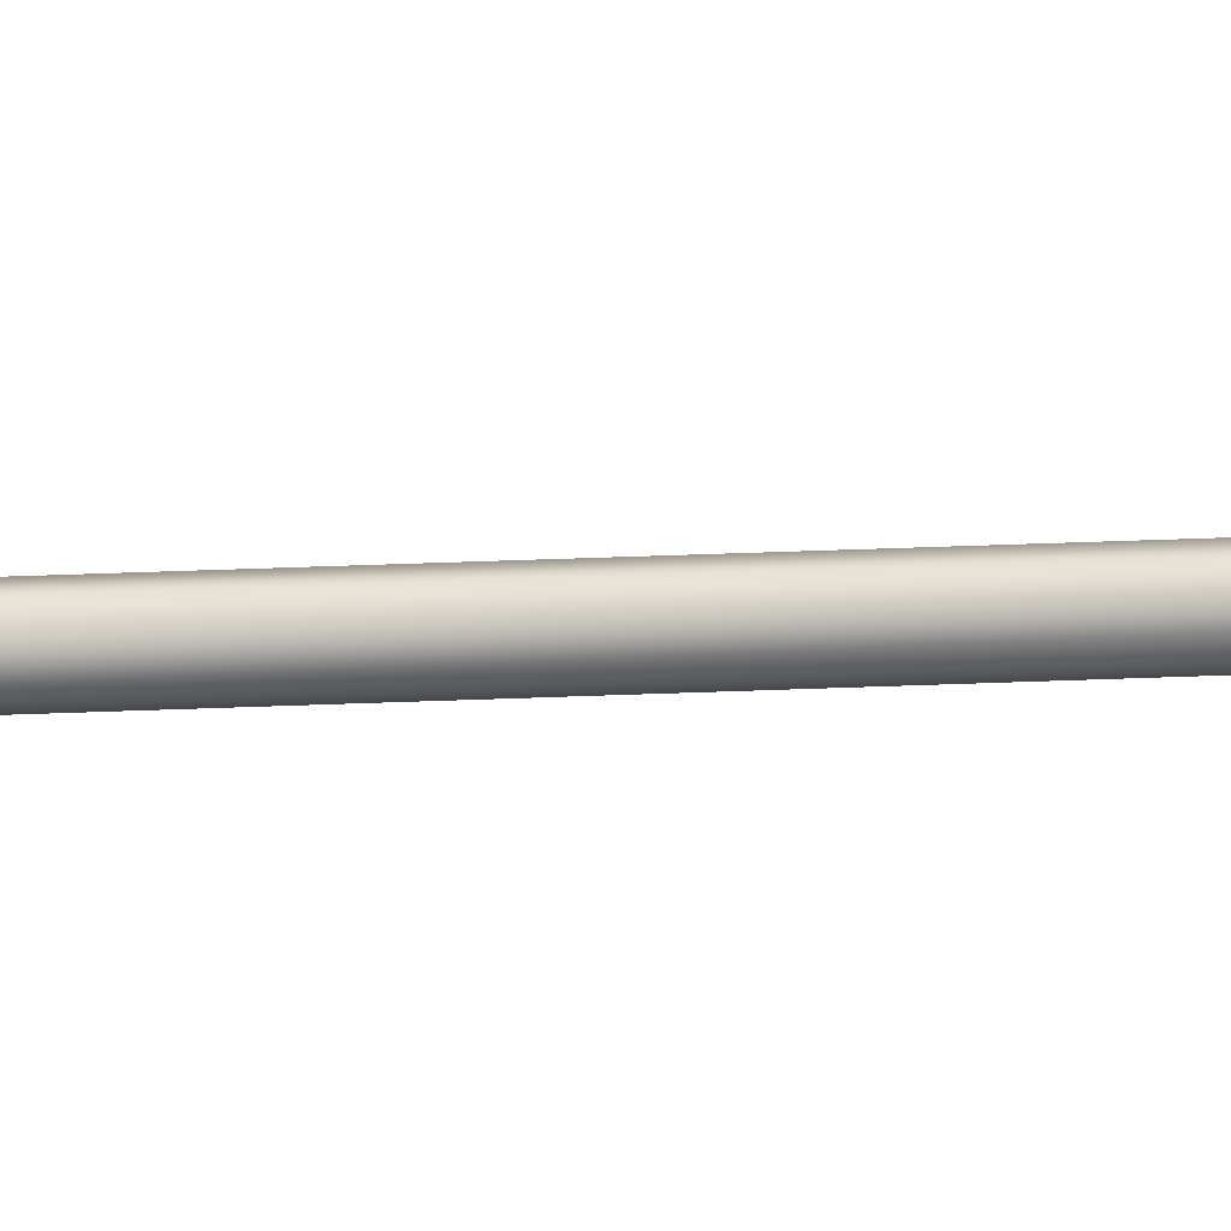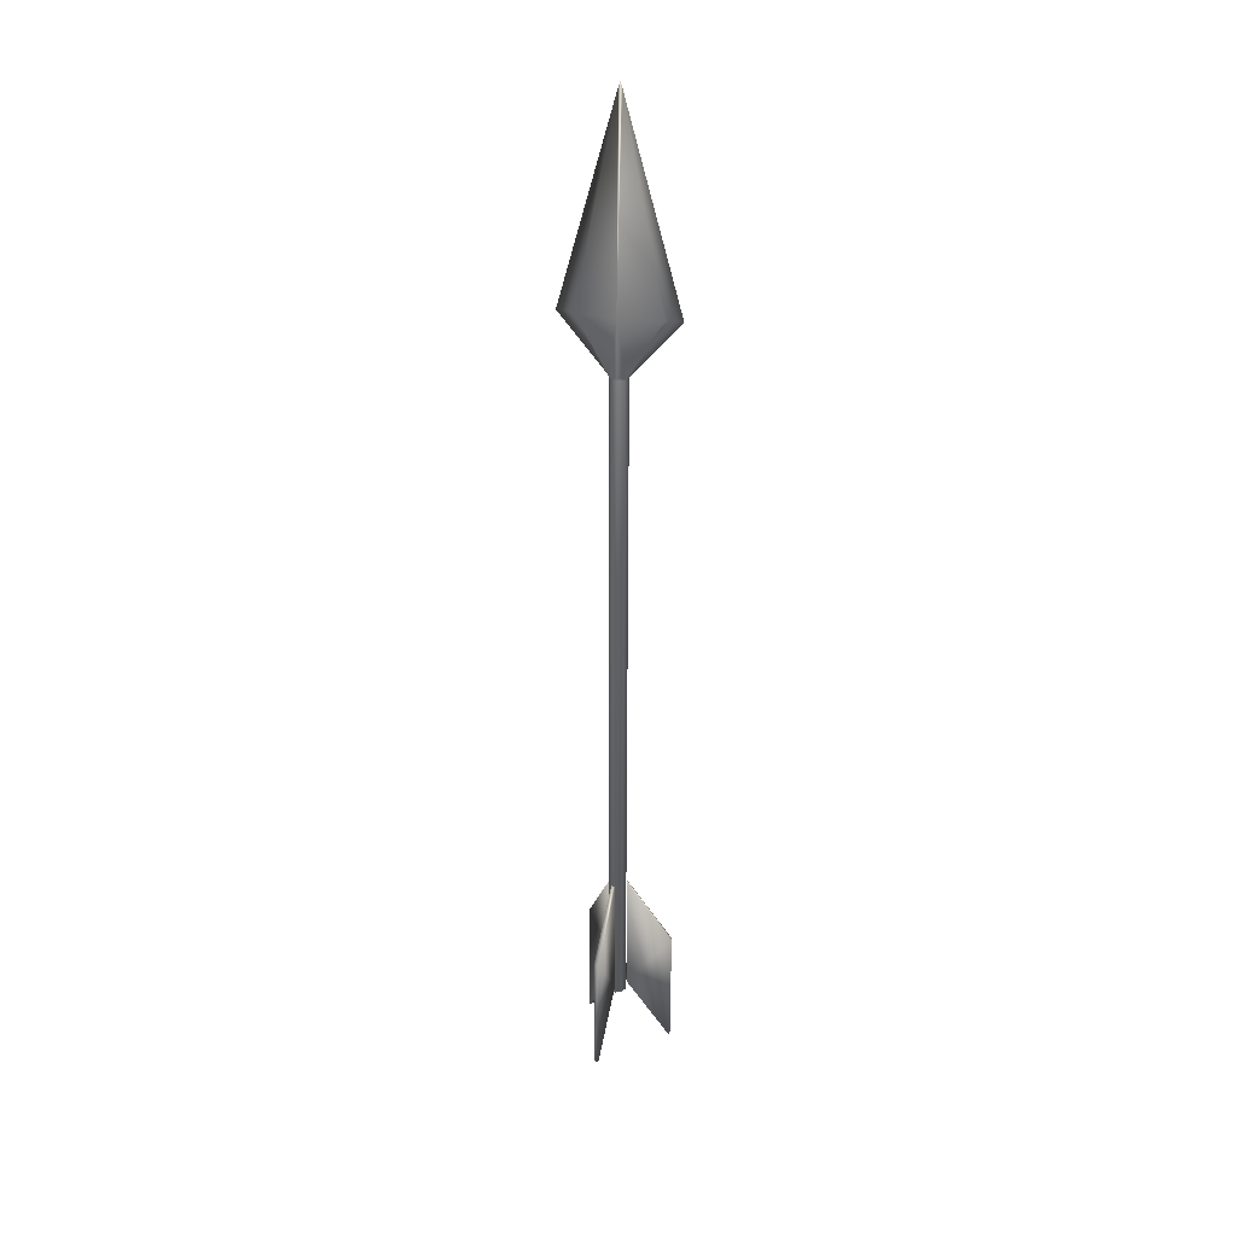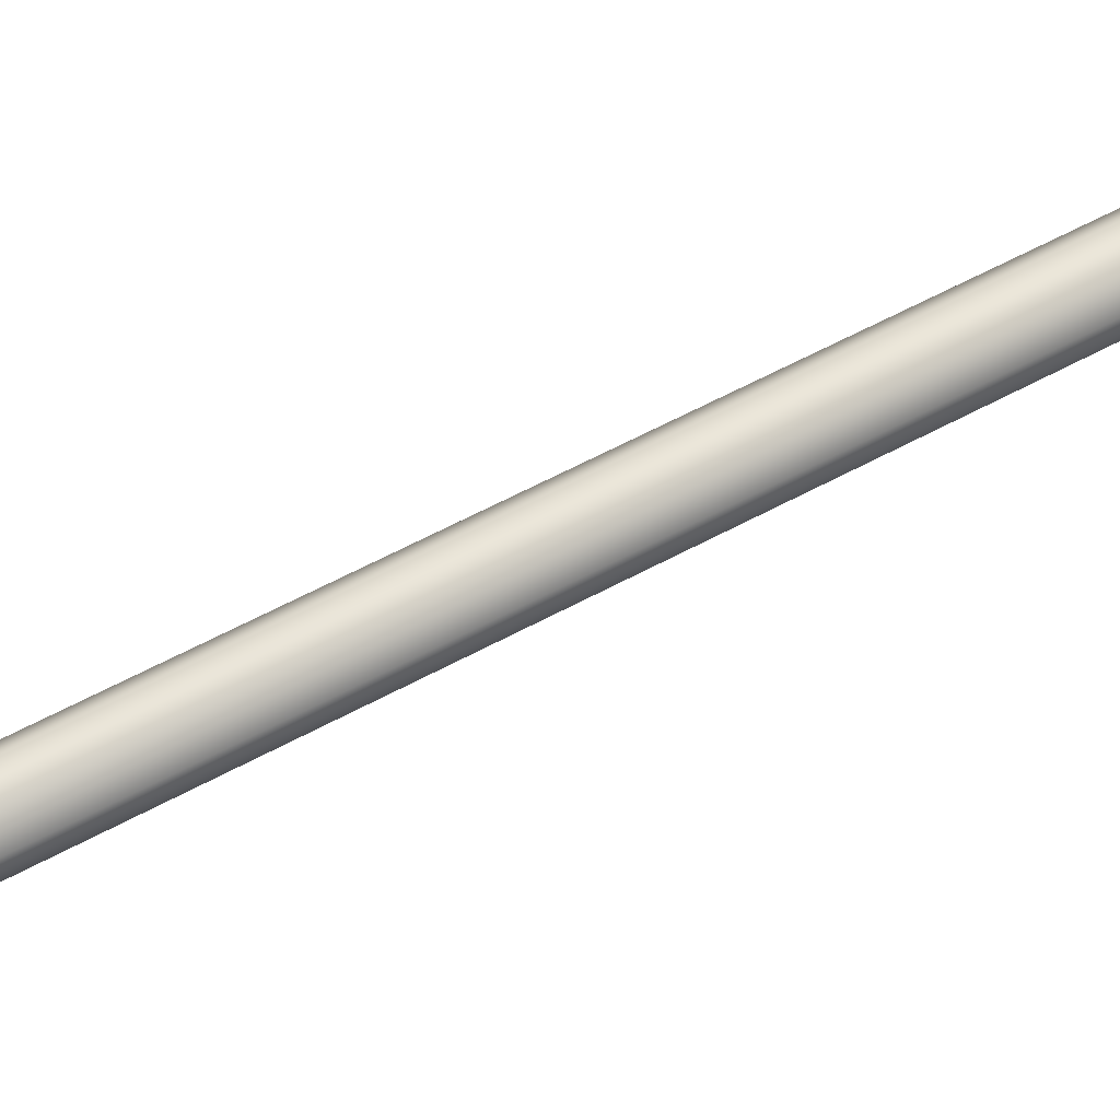
<metadata>
{"format":"obj","ext":"obj","renderer":"f3d","projection":"perspective","resolution":1024,"background":"white","views":[{"elev":44.4,"azim":87.6,"up":"+Y"},{"elev":29.0,"azim":-74.4,"up":"+Z"},{"elev":29.7,"azim":-134.2,"up":"+Y"}]}
</metadata>
<code>
o SM_VFX_Hunter_Arrowout
v -0.04077 0.001441 -1.037
v -0.02826 0.02825 -1.037
v -0.0443 0.008414 -3.737
v -0.03189 0.03481 -3.737
v -0.005614 0.0458 -3.737
v -0.001892 0.03941 -1.037
v 0.02457 0.02845 -1.037
v 0.02075 0.03501 -3.737
v 0.03733 0.001717 -1.037
v 0.03341 0.008699 -3.737
v 0.02098 -0.01768 -3.737
v 0.02478 -0.02507 -1.037
v -0.002873 -0.03495 -1.037
v -0.006593 -0.02741 -3.737
v -0.03168 -0.01791 -3.737
v -0.02805 -0.02529 -1.037
v -0.0443 0.008414 -3.737
v -0.04077 0.001441 -1.037
v -0.005465 0.00856 -3.737
v -0.03189 0.03481 -3.737
v -0.006593 -0.02741 -3.737
v -0.005614 0.0458 -3.737
v 0.02098 -0.01768 -3.737
v 0.02075 0.03501 -3.737
v 0.03341 0.008699 -3.737
v -0.03979 0.0235 -3.204
v -0.04338 0.005902 -3.204
v -0.04 0.02462 -3.701
v -0.04356 0.007122 -3.701
v -0.1993 0.03443 -3.487
v -0.1996 0.03556 -3.985
v -0.196 0.05306 -3.984
v -0.196 0.05306 -3.984
v -0.1958 0.05182 -3.487
v -0.04 0.02462 -3.701
v -0.03979 0.0235 -3.204
v -0.04338 0.005902 -3.204
v 0.03981 -0.2059 -3.985
v 0.01436 -0.02407 -3.701
v 0.05683 -0.2004 -3.985
v -0.002549 -0.0295 -3.701
v 0.01522 -0.02576 -3.204
v -0.001787 -0.03122 -3.204
v 0.04067 -0.2076 -3.488
v -0.001787 -0.03122 -3.204
v 0.01522 -0.02576 -3.204
v 0.05758 -0.2021 -3.488
v 0.05683 -0.2004 -3.985
v 0.01436 -0.02407 -3.701
v 0.1698 0.1622 -3.994
v 0.01631 0.03986 -3.701
v 0.1579 0.1755 -3.994
v 0.02822 0.02655 -3.701
v 0.01724 0.03896 -3.204
v 0.02931 0.02546 -3.204
v 0.1708 0.1612 -3.497
v 0.01724 0.03896 -3.204
v 0.02931 0.02546 -3.204
v 0.1589 0.1745 -3.497
v 0.1579 0.1755 -3.994
v 0.01631 0.03986 -3.701
v -0.000309 -0.007981 -0.01994
v -0.01159 -0.1615 -0.8106
v -0.000504 -0.2286 -0.8108
v -0.00282 -0.03926 -1.031
v -0.04005 0.000927 -0.8102
v -0.02767 -0.02845 -1.031
v -0.002873 -0.03495 -1.037
v -0.02805 -0.02529 -1.037
v -0.000304 -0.001107 0.001412
v -0.04075 0.001435 -1.031
v -0.04077 0.001441 -1.037
v -0.02826 0.02825 -1.037
v -0.02791 0.03138 -1.031
v -0.001892 0.03941 -1.037
v -0.001901 0.04384 -1.031
v -0.01289 0.1634 -0.8098
v -0.002345 0.2306 -0.8097
v -0.000361 0.005887 -0.0199
v 0.008742 0.1634 -0.8098
v -0.001901 0.04384 -1.031
v 0.03733 0.001029 -0.8103
v -0.000309 -0.007981 -0.01994
v 0.02421 0.03157 -1.031
v -0.001892 0.03941 -1.037
v 0.02457 0.02845 -1.037
v 0.03732 0.0017 -1.031
v 0.03733 0.001717 -1.037
v 0.02478 -0.02507 -1.037
v 0.02444 -0.02823 -1.031
v -0.002873 -0.03495 -1.037
v -0.00282 -0.03926 -1.031
v 0.01005 -0.1614 -0.8107
v -0.000504 -0.2286 -0.8108
f 1 2 3
f 4 3 2
f 5 4 2
f 6 5 2
f 6 7 5
f 8 5 7
f 7 9 8
f 10 8 9
f 11 10 9
f 9 12 11
f 13 11 12
f 11 13 14
f 14 13 15
f 16 15 13
f 15 16 17
f 18 17 16
f 15 17 19
f 17 20 19
f 15 19 21
f 22 19 20
f 19 23 21
f 24 19 22
f 24 25 19
f 25 23 19
f 26 27 28
f 29 28 27
f 27 30 29
f 31 29 30
f 29 31 28
f 32 28 31
f 31 30 33
f 34 33 30
f 33 34 35
f 36 35 34
f 30 36 34
f 37 36 30
f 38 39 40
f 39 38 41
f 39 41 42
f 43 42 41
f 41 38 44
f 44 43 41
f 45 44 46
f 47 46 44
f 44 38 47
f 48 47 38
f 46 47 49
f 48 49 47
f 50 51 52
f 51 50 53
f 53 54 51
f 55 54 53
f 55 53 56
f 50 56 53
f 57 58 56
f 59 57 56
f 56 50 59
f 60 59 50
f 59 60 61
f 59 61 57
f 62 63 64
f 64 63 65
f 63 62 66
f 63 66 67
f 67 65 63
f 65 67 68
f 69 68 67
f 62 70 66
f 71 67 66
f 67 71 69
f 71 72 69
f 72 71 73
f 74 73 71
f 71 66 74
f 73 74 75
f 76 75 74
f 77 74 66
f 76 74 77
f 77 78 76
f 66 79 77
f 77 79 78
f 79 66 70
f 79 80 78
f 78 80 81
f 82 80 79
f 79 70 82
f 83 82 70
f 84 81 80
f 82 84 80
f 85 81 84
f 84 86 85
f 87 84 82
f 86 84 87
f 88 86 87
f 88 87 89
f 87 82 90
f 90 89 87
f 89 90 91
f 92 91 90
f 90 82 93
f 92 90 93
f 93 82 83
f 93 83 94
f 93 94 92

</code>
